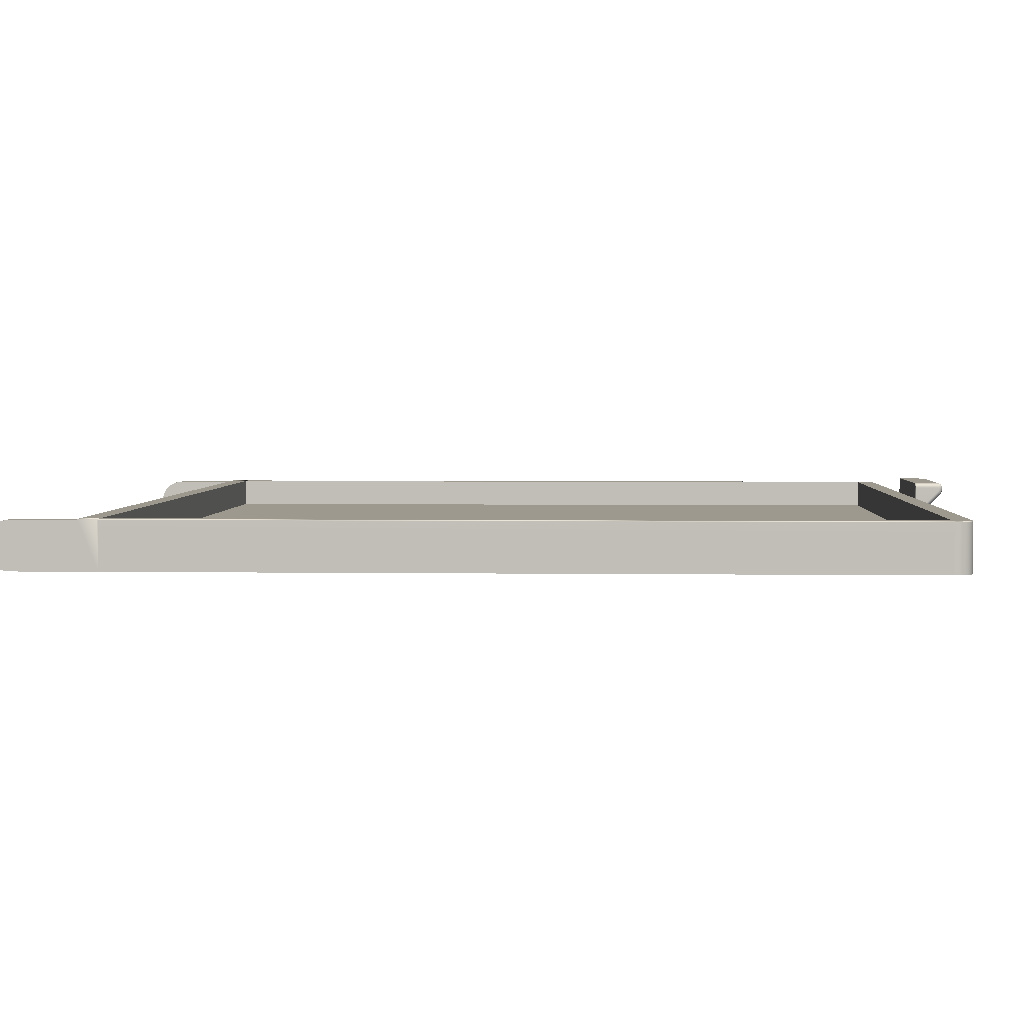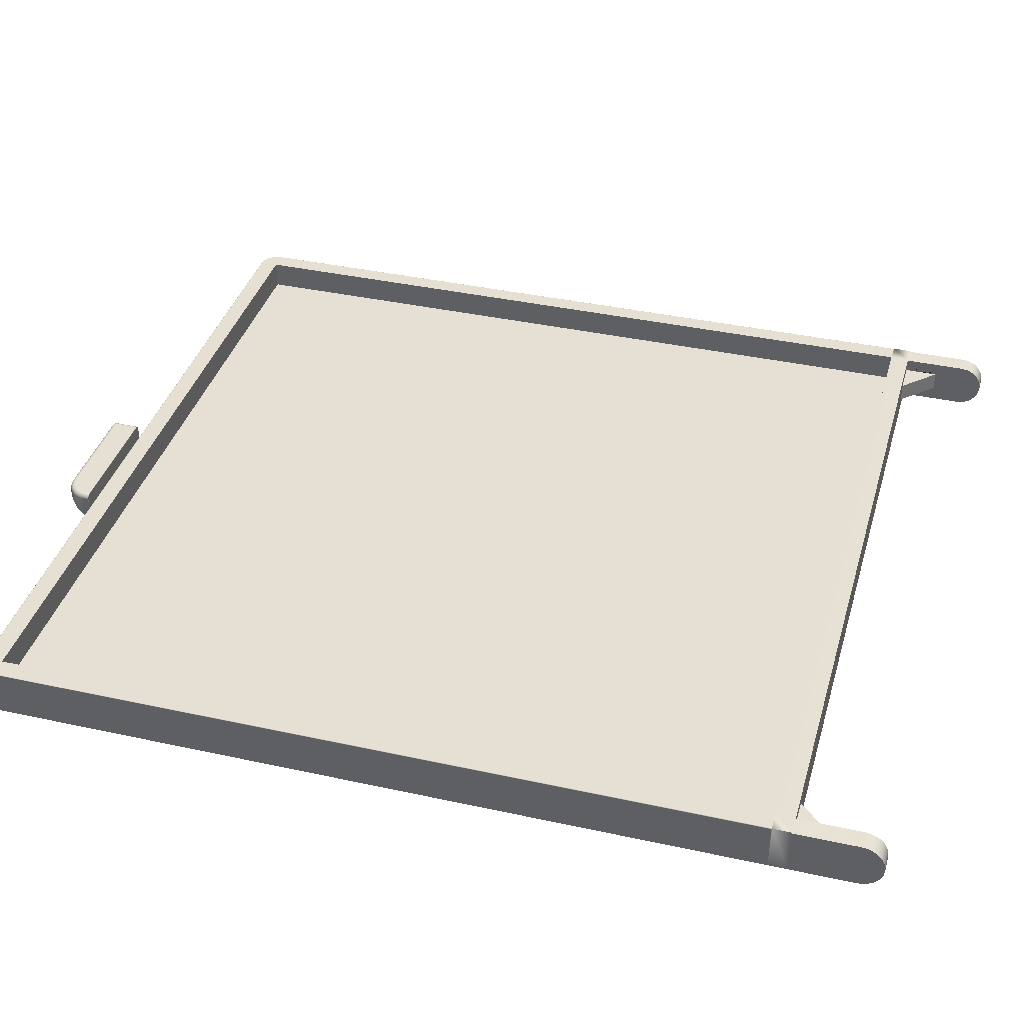
<metadata>
{"format":"obj","ext":"obj","renderer":"f3d","projection":"perspective","resolution":1024,"background":"white","views":[{"elev":3.3,"azim":-87.2,"up":"+Y"},{"elev":38.0,"azim":105.6,"up":"+Y"}]}
</metadata>
<code>
g default
v 8 -0.1 -0.5536
v 7.646 -0.1 -0.2
v 7.646 -0.1 -0.2
v 8 -0.1 -0.2
v 8 -0.45 -0.2
v 8 -0.3 -0.2
v 8 -0.3 -0.5536
v 8 0.03885 -0.2
v 8 0.03885 -0.8556
v 8 -0.2056 -1.1
v 8 -0.45 -0.8556
v 7.646 -0.3 -0.2
v 7.646 -0.3 -0.2
v 0 0.03885 -0.2
v 0 -0.45 -0.2
v 0 -0.3 -0.2
v 0.3536 -0.3 -0.2
v 0.3536 -0.1 -0.2
v 0 -0.1 -0.2
v 8.2 -0.45 -0.2
v 8.2 -0.45 -0.8556
v 8.2 0.03885 -0.2
v 8.2 0.03885 -0.8556
v 8 0.02689 -0.9311
v 8 -0.007828 -0.9993
v 8 -0.0619 -1.053
v 8 -0.13 -1.088
v 8 -0.2811 -1.088
v 8 -0.3493 -1.053
v 8 -0.4033 -0.9993
v 8 -0.438 -0.9311
v 0 -0.1 -0.5536
v 0 -0.3 -0.5536
v 0 -0.45 -0.8556
v 0 -0.2056 -1.1
v 0 0.03885 -0.8556
v 0 0.05 -0.1951
v 8 0.05 -0.1951
v 8 -0.45 -0.1951
v 0 -0.45 -0.1951
v 0.3536 -0.3 -0.2
v 0.3536 -0.1 -0.2
v 8.2 -0.2056 -1.1
v 8.2 -0.45 -0.1951
v 8.2 -0.438 -0.9311
v 8.2 0.05 -0.1951
v 8.2 0.02689 -0.9311
v 8.2 -0.007828 -0.9993
v 8.2 -0.0619 -1.053
v 8.2 -0.13 -1.088
v 8.2 -0.2811 -1.088
v 8.2 -0.3493 -1.053
v 8.2 -0.4033 -0.9993
v -0.2 0.03885 -0.2
v -0.2 0.03885 -0.8556
v -0.2 -0.45 -0.2
v -0.2 -0.45 -0.8556
v 0 -0.438 -0.9311
v 0 -0.4033 -0.9993
v 0 -0.3493 -1.053
v 0 -0.2811 -1.088
v 0 -0.13 -1.088
v 0 -0.0619 -1.053
v 0 -0.007827 -0.9993
v 0 0.02689 -0.9311
v -0.2 0.05 -0.1951
v 0 0.05 0
v 8 0.05 0
v 8 -0.45 0
v 0 -0.45 0
v -0.2 -0.45 -0.1951
v 8.2 -0.45 0
v 8.19 0.05 0
v 8.2 0.05 -0.009752
v -0.2 -0.2056 -1.1
v -0.2 0.02689 -0.9311
v -0.2 -0.438 -0.9311
v -0.2 -0.4033 -0.9993
v -0.2 -0.3493 -1.053
v -0.2 -0.2811 -1.088
v -0.2 -0.13 -1.088
v -0.2 -0.0619 -1.053
v -0.2 -0.007827 -0.9993
v -0.2 0.05 -0.009752
v -0.1902 0.05 0
v 0 -0.25 0
v 8 -0.25 0
v 8 -0.45 8
v 0 -0.45 8
v -0.2 -0.45 0
v 8.2 0.04025 0
v 8.2 -0.45 8
v 8 0.05 8
v 8.19 0.05 8
v 8.195 0.04869 0
v -0.2 0.04025 0
v -0.1951 0.04869 0
v 0 0.05 8
v -0.1902 0.05 8
v 8 -0.25 8
v 0 -0.25 8
v -0.2 -0.45 8
v 8 -0.45 8.2
v -1e-05 -0.45 8.2
v 8.199 0.04512 0
v 8.2 0.04025 8
v 8 0.05 8.19
v 8.195 0.04869 8
v -0.2 0.04025 8
v -0.1987 0.04512 0
v -0.1951 0.04869 8
v 0.000373 0.05 8.19
v 8 0.04025 8.2
v -1e-05 0.04025 8.2
v 8.199 0.04512 8
v 8.198 -0.45 8.031
v 8.198 0.04025 8.031
v 8.19 -0.45 8.062
v 8.178 -0.45 8.091
v 8.162 -0.45 8.118
v 8.141 -0.45 8.141
v 8.118 -0.45 8.162
v 8.091 -0.45 8.178
v 8.062 -0.45 8.19
v 8.031 -0.45 8.198
v 8.03 0.05 8.188
v 8.059 0.05 8.181
v 8.086 0.05 8.169
v 8.112 0.05 8.154
v 8.135 0.05 8.135
v 8.154 0.05 8.112
v 8.169 0.05 8.086
v 8.181 0.05 8.059
v 8.188 0.05 8.03
v 8.193 0.04869 8.031
v -0.1975 -0.45 8.031
v -0.1975 0.04025 8.031
v -0.1987 0.04512 8
v -0.1927 0.04869 8.031
v -0.1879 0.05 8.03
v -0.1809 0.05 8.059
v -0.1695 0.05 8.086
v -0.1539 0.05 8.112
v -0.1345 0.05 8.135
v -0.1118 0.05 8.154
v -0.08637 0.05 8.169
v -0.05879 0.05 8.181
v -0.02977 0.05 8.188
v -0.0313 -0.45 8.198
v -0.06182 -0.45 8.19
v -0.09081 -0.45 8.178
v -0.1176 -0.45 8.162
v -0.1414 -0.45 8.141
v -0.1618 -0.45 8.118
v -0.1782 -0.45 8.091
v -0.1902 -0.45 8.062
v -0.0313 0.04025 8.198
v 8.031 0.04025 8.198
v 8 0.04512 8.199
v 4.1e-05 0.04512 8.199
v 8.196 0.04512 8.031
v 8.19 0.04025 8.062
v 8.178 0.04025 8.091
v 8.162 0.04025 8.118
v 8.141 0.04025 8.141
v 8.118 0.04025 8.162
v 8.091 0.04025 8.178
v 8.062 0.04025 8.19
v 8 0.04869 8.195
v 8.031 0.04869 8.193
v 8.06 0.04869 8.186
v 8.089 0.04869 8.174
v 8.115 0.04869 8.158
v 8.138 0.04869 8.138
v 8.158 0.04869 8.115
v 8.174 0.04869 8.089
v 8.186 0.04869 8.06
v 0.000182 0.04869 8.195
v -0.1902 0.04025 8.062
v -0.1962 0.04512 8.031
v -0.1856 0.04869 8.06
v -0.1738 0.04869 8.089
v -0.1578 0.04869 8.115
v -0.138 0.04869 8.138
v -0.1147 0.04869 8.158
v -0.08859 0.04869 8.174
v -0.06031 0.04869 8.186
v -0.03054 0.04869 8.193
v -0.06182 0.04025 8.19
v -0.09081 0.04025 8.178
v -0.1176 0.04025 8.162
v -0.1414 0.04025 8.141
v -0.1618 0.04025 8.118
v -0.1782 0.04025 8.091
v -0.0311 0.04512 8.196
v 8.031 0.04512 8.196
v 8.189 0.04512 8.061
v 8.177 0.04512 8.09
v 8.161 0.04512 8.117
v 8.14 0.04512 8.14
v 8.117 0.04512 8.161
v 8.09 0.04512 8.177
v 8.061 0.04512 8.189
v -0.189 0.04512 8.061
v -0.177 0.04512 8.09
v -0.1607 0.04512 8.117
v -0.1405 0.04512 8.14
v -0.1168 0.04512 8.161
v -0.09021 0.04512 8.177
v -0.06141 0.04512 8.189
v 4.05 0.1558 8.5
v 4.05 0.1369 8.498
v 5.127 0.1558 8.5
v 5.133 0.1672 8.5
v 4.05 0.1672 8.5
v 4.035 0.155 8.497
v 5.128 0.1369 8.498
v 5.167 0.1539 8.498
v 5.132 0.1827 8.498
v 4.035 0.1672 8.498
v 4.035 0.1362 8.495
v 4.05 0.1185 8.494
v 5.178 0.1672 8.497
v 5.176 0.1827 8.494
v 4.05 0.1827 8.498
v 4.035 0.1822 8.495
v 4.021 0.1672 8.49
v 4.021 0.1521 8.489
v 5.168 0.135 8.496
v 5.129 0.1185 8.494
v 5.204 0.1488 8.491
v 5.173 0.1967 8.487
v 5.131 0.1967 8.49
v 4.021 0.181 8.489
v 4.036 0.1179 8.491
v 4.021 0.1342 8.487
v 4.05 0.1011 8.487
v 5.129 0.1011 8.487
v 5.219 0.1829 8.484
v 5.222 0.1672 8.486
v 5.214 0.1968 8.477
v 4.05 0.1967 8.49
v 4.036 0.1959 8.489
v 4.023 0.1937 8.483
v 4.012 0.1811 8.479
v 4.01 0.1672 8.479
v 4.01 0.1466 8.477
v 5.207 0.1295 8.49
v 5.169 0.1165 8.492
v 4.05 0.08508 8.476
v 5.242 0.14 8.48
v 5.209 0.2079 8.467
v 5.17 0.2078 8.476
v 4.05 0.2078 8.479
v 5.13 0.2078 8.479
v 4.023 0.117 8.483
v 4.036 0.1025 8.484
v 4.012 0.1306 8.476
v 5.129 0.08508 8.476
v 5.168 0.09897 8.484
v 5.252 0.197 8.462
v 5.258 0.183 8.468
v 5.262 0.1673 8.47
v 5.245 0.2079 8.452
v 5.129 0.2149 8.465
v 4.036 0.2057 8.479
v 4.023 0.1998 8.478
v 4.017 0.1938 8.477
v 4.005 0.1823 8.465
v 4.002 0.1672 8.465
v 4.002 0.1383 8.463
v 5.245 0.1201 8.478
v 5.207 0.1106 8.485
v 4.035 0.08719 8.474
v 5.128 0.07089 8.464
v 5.28 0.1268 8.463
v 5.237 0.2149 8.44
v 5.203 0.2149 8.454
v 5.167 0.2149 8.462
v 4.05 0.2149 8.465
v 4.035 0.2125 8.465
v 4.023 0.1073 8.479
v 4.017 0.1153 8.477
v 4.005 0.1212 8.464
v 4.021 0.09384 8.469
v 4.035 0.07364 8.462
v 5.167 0.08298 8.474
v 4.05 0.07089 8.464
v 5.164 0.06891 8.462
v 5.206 0.0929 8.478
v 5.278 0.208 8.432
v 5.286 0.1971 8.441
v 5.293 0.1831 8.446
v 5.297 0.1674 8.448
v 5.269 0.215 8.421
v 5.164 0.2173 8.447
v 5.128 0.2173 8.45
v 4.021 0.2057 8.465
v 4.012 0.1959 8.464
v 4.002 0.1827 8.45
v 4 0.1672 8.45
v 4 0.127 8.45
v 5.281 0.1065 8.462
v 5.245 0.1008 8.474
v 4.021 0.08161 8.459
v 4.05 -0.1788 8.204
v 5.35 -0.1788 8.204
v 5.35 -0.08278 8.304
v 5.198 0.06334 8.456
v 5.314 0.1091 8.441
v 5.259 0.2173 8.408
v 5.23 0.2173 8.426
v 5.198 0.2173 8.439
v 4.05 0.2173 8.45
v 4.035 0.2149 8.45
v 4.021 0.2078 8.45
v 4.01 0.1967 8.45
v 4.012 0.1052 8.466
v 4.002 0.1097 8.451
v 4.01 0.09403 8.455
v 4.021 -0.169 8.204
v 4.035 -0.1763 8.204
v 5.203 0.07699 8.468
v 5.347 -0.0576 8.33
v 4.05 -0.1786 8.203
v 5.35 -0.1786 8.203
v 5.365 -0.1763 8.204
v 5.23 0.0542 8.446
v 5.242 0.08287 8.467
v 5.297 0.215 8.397
v 5.308 0.208 8.407
v 5.317 0.1971 8.415
v 5.323 0.1832 8.42
v 5.326 0.1675 8.422
v 5.285 0.2173 8.385
v 5.35 0.2173 8.228
v 5.308 0.2173 8.359
v 5.326 0.2173 8.33
v 5.339 0.2173 8.298
v 5.347 0.2173 8.264
v 4.05 0.2173 8.206
v 5.35 0.2173 8.206
v 4.01 0.1967 8.206
v 4.002 0.1827 8.206
v 4 0.1672 8.206
v 4 -0.1268 8.206
v 5.315 0.08871 8.441
v 5.28 0.08688 8.458
v 4.01 -0.1575 8.205
v 5.365 -0.07962 8.304
v 5.339 -0.03438 8.354
v 4.035 -0.1762 8.203
v 4.05 -0.1778 8.201
v 5.35 -0.1778 8.201
v 5.365 -0.1762 8.203
v 5.259 0.04172 8.433
v 5.237 0.06718 8.458
v 5.344 0.08723 8.415
v 5.365 0.2149 8.229
v 5.34 0.215 8.337
v 5.354 0.2149 8.303
v 5.362 0.2149 8.267
v 4.05 0.2166 8.203
v 5.35 0.2166 8.203
v 4.035 0.2149 8.206
v 5.365 0.2149 8.206
v 4.021 0.2078 8.206
v 4.003 0.1824 8.203
v 4.01 0.1962 8.203
v 4.001 0.1671 8.203
v 4.002 -0.1429 8.205
v 4.011 -0.1584 8.203
v 4.022 -0.1693 8.203
v 5.363 -0.05316 8.331
v 5.326 -0.01231 8.377
v 4.036 -0.1756 8.201
v 4.051 -0.177 8.2
v 5.349 -0.177 8.2
v 5.364 -0.1756 8.201
v 5.378 -0.1693 8.203
v 5.379 -0.1691 8.204
v 5.285 0.02621 8.417
v 5.269 0.05375 8.443
v 5.276 0.069 8.452
v 5.321 0.215 8.369
v 5.333 0.208 8.377
v 5.342 0.1971 8.385
v 5.349 0.1832 8.39
v 5.352 0.1674 8.393
v 4.05 0.2145 8.201
v 5.35 0.2145 8.201
v 4.035 0.2142 8.203
v 5.365 0.2142 8.203
v 4.021 0.2071 8.203
v 4.005 0.1818 8.201
v 4.012 0.195 8.201
v 4.003 0.167 8.201
v 4.001 -0.1295 8.203
v 5.344 0.06709 8.416
v 5.312 0.06911 8.438
v 4.003 -0.1451 8.203
v 5.379 -0.07128 8.302
v 5.354 -0.02822 8.357
v 5.308 0.008047 8.398
v 4.023 -0.169 8.201
v 4.036 -0.1748 8.2
v 4.006 0.1667 8.2
v 4.051 0.2117 8.2
v 5.349 0.2117 8.2
v 5.394 0.1667 8.2
v 5.394 -0.132 8.2
v 4.006 -0.132 8.2
v 5.364 -0.1748 8.2
v 5.377 -0.169 8.201
v 5.297 0.03705 8.426
v 5.372 0.1674 8.359
v 5.379 0.2078 8.206
v 5.379 0.2078 8.232
v 5.353 0.208 8.345
v 5.367 0.2079 8.309
v 5.376 0.2079 8.271
v 4.036 0.2122 8.201
v 5.364 0.2122 8.201
v 5.379 0.2072 8.203
v 4.022 0.2055 8.201
v 4.008 0.1809 8.2
v 4.014 0.1933 8.2
v 5.369 0.06199 8.386
v 4.005 -0.1463 8.201
v 4.013 -0.1588 8.201
v 5.376 -0.04369 8.331
v 5.34 -0.004474 8.382
v 4.024 -0.1685 8.2
v 4.014 -0.1586 8.2
v 4.008 -0.1462 8.2
v 4.003 -0.1315 8.201
v 4.024 0.2032 8.2
v 4.036 0.2095 8.2
v 5.364 0.2095 8.2
v 5.376 0.2032 8.2
v 5.386 0.1933 8.2
v 5.392 0.1809 8.2
v 5.397 -0.1314 8.201
v 5.392 -0.1462 8.2
v 5.386 -0.1586 8.2
v 5.376 -0.1685 8.2
v 5.387 -0.1588 8.201
v 5.389 -0.1584 8.203
v 5.39 -0.1576 8.205
v 5.321 0.01747 8.405
v 5.306 0.05156 8.433
v 5.363 0.1971 8.351
v 5.37 0.1831 8.356
v 5.378 0.2055 8.201
v 5.39 0.1967 8.206
v 5.39 0.1962 8.203
v 5.367 0.04236 8.388
v 5.34 0.04789 8.414
v 5.39 -0.05855 8.299
v 5.367 -0.01728 8.359
v 5.388 0.195 8.201
v 5.395 0.1818 8.201
v 5.397 0.167 8.201
v 5.395 -0.1463 8.201
v 5.332 0.03099 8.411
v 5.387 0.1673 8.322
v 5.39 0.1967 8.235
v 5.378 0.197 8.314
v 5.387 0.1968 8.275
v 5.398 0.1827 8.206
v 5.397 0.1825 8.203
v 5.386 0.03424 8.355
v 5.387 -0.03001 8.33
v 5.352 0.007838 8.386
v 5.399 0.1671 8.203
v 5.397 -0.145 8.203
v 5.399 -0.1293 8.203
v 5.397 -0.1427 8.205
v 5.385 0.183 8.319
v 5.4 0.1672 8.206
v 5.384 0.01529 8.358
v 5.362 0.02383 8.388
v 5.398 -0.04266 8.296
v 5.378 -0.002375 8.359
v 5.397 0.1673 8.283
v 5.398 0.1827 8.238
v 5.394 0.1829 8.279
v 5.4 -0.1262 8.206
v 5.397 0.00482 8.323
v 5.394 -0.01333 8.327
v 5.4 0.1672 8.242
v 5.4 -0.02513 8.292
g pCube22
f 1 2 3 4
f 5 6 7 1 4 8 9 10 11
f 7 12 2 1
f 3 2 12 13
f 14 8 4 3 13 6 5 15 16 17 18 19
f 20 5 11 21
f 13 12 7 6
f 8 22 23 9
f 24 25 26 27 10 9
f 28 29 30 31 11 10
f 14 19 32 33 16 15 34 35 36
f 37 38 8 14
f 39 40 15 5
f 33 41 17 16
f 17 41 42 18
f 18 42 32 19
f 22 20 21 43 23
f 44 39 5 20
f 11 31 45 21
f 38 46 22 8
f 24 9 23 47
f 25 24 47 48
f 26 25 48 49
f 27 26 49 50
f 10 27 50 43
f 28 10 43 51
f 29 28 51 52
f 30 29 52 53
f 31 30 53 45
f 54 14 36 55
f 41 33 32 42
f 15 56 57 34
f 58 59 60 61 35 34
f 62 63 64 65 36 35
f 66 37 14 54
f 67 68 38 37
f 69 70 40 39
f 40 71 56 15
f 46 44 20 22
f 45 53 52 51 43 21
f 43 50 49 48 47 23
f 72 69 39 44
f 68 73 74 46 38
f 56 54 55 75 57
f 36 65 76 55
f 58 34 57 77
f 59 58 77 78
f 60 59 78 79
f 61 60 79 80
f 35 61 80 75
f 62 35 75 81
f 63 62 81 82
f 64 63 82 83
f 65 64 83 76
f 71 66 54 56
f 84 85 67 37 66
f 68 67 86 87
f 70 69 88 89
f 70 90 71 40
f 74 91 72 44 46
f 88 69 72 92
f 68 93 94 73
f 74 73 95
f 76 83 82 81 75 55
f 75 80 79 78 77 57
f 90 96 84 66 71
f 84 97 85
f 98 67 85 99
f 93 68 87 100
f 67 98 101 86
f 101 100 87 86
f 70 89 102 90
f 89 88 103 104
f 74 105 91
f 92 72 91 106
f 88 92 103
f 94 93 107
f 94 108 95 73
f 74 95 105
f 90 102 109 96
f 84 96 110
f 84 110 97
f 111 99 85 97
f 112 98 99
f 98 93 100 101
f 89 104 102
f 104 103 113 114
f 115 106 91 105
f 116 92 106 117
f 116 118 119 120 121 122 123 124 125 103 92
f 107 126 127 128 129 130 131 132 133 134 94
f 93 98 112 107
f 134 135 108 94
f 108 115 105 95
f 102 136 137 109
f 109 138 110 96
f 138 111 97 110
f 99 111 139 140
f 99 140 141 142 143 144 145 146 147 148 112
f 149 150 151 152 153 154 155 156 136 102 104
f 149 104 114 157
f 103 125 158 113
f 113 159 160 114
f 161 117 106 115
f 118 116 117 162
f 119 118 162 163
f 120 119 163 164
f 121 120 164 165
f 122 121 165 166
f 123 122 166 167
f 124 123 167 168
f 125 124 168 158
f 107 169 170 126
f 126 170 171 127
f 127 171 172 128
f 128 172 173 129
f 129 173 174 130
f 130 174 175 131
f 131 175 176 132
f 132 176 177 133
f 133 177 135 134
f 169 107 112 178
f 135 161 115 108
f 136 156 179 137
f 138 109 137 180
f 111 138 180 139
f 140 139 181 141
f 141 181 182 142
f 142 182 183 143
f 143 183 184 144
f 144 184 185 145
f 145 185 186 146
f 187 147 146 186
f 188 148 147 187
f 178 112 148 188
f 150 149 157 189
f 151 150 189 190
f 152 151 190 191
f 153 152 191 192
f 154 153 192 193
f 155 154 193 194
f 156 155 194 179
f 114 160 195 157
f 159 113 158 196
f 159 169 178 160
f 197 162 117 161
f 198 163 162 197
f 199 164 163 198
f 200 165 164 199
f 201 166 165 200
f 202 167 166 201
f 203 168 167 202
f 196 158 168 203
f 169 159 196 170
f 170 196 203 171
f 171 203 202 172
f 172 202 201 173
f 173 201 200 174
f 174 200 199 175
f 175 199 198 176
f 176 198 197 177
f 177 197 161 135
f 180 137 179 204
f 139 180 204 181
f 181 204 205 182
f 182 205 206 183
f 183 206 207 184
f 184 207 208 185
f 185 208 209 186
f 210 187 186 209
f 195 188 187 210
f 160 178 188 195
f 157 195 210 189
f 189 210 209 190
f 208 191 190 209
f 207 192 191 208
f 206 193 192 207
f 205 194 193 206
f 204 179 194 205
f 213 211 212 217
f 214 215 211 213
f 212 211 216 221
f 214 213 218 223
f 215 214 219 225
f 211 215 220 216
f 218 213 217 229
f 217 212 222 230
f 224 219 214 223
f 226 220 215 225
f 216 220 227 228
f 222 212 221 235
f 221 216 228 236
f 223 218 231 240
f 219 224 232 233
f 225 219 233 242
f 220 226 234 227
f 231 218 229 248
f 229 217 230 249
f 222 237 238 230
f 239 224 223 240
f 241 232 224 239
f 243 226 225 242
f 244 234 226 243
f 227 234 245 246
f 228 227 246 247
f 235 221 236 256
f 237 222 235 257
f 236 228 247 258
f 238 237 250 259
f 249 230 238 260
f 240 231 251 263
f 232 241 252 253
f 233 232 253 255
f 254 242 233 255
f 245 234 244 268
f 251 231 248 272
f 248 229 249 273
f 250 237 257 274
f 261 241 239 262
f 262 239 240 263
f 264 252 241 261
f 254 255 265 280
f 242 254 266 243
f 267 244 243 266
f 246 245 269 270
f 247 246 270 271
f 257 235 256 282
f 256 236 258 283
f 258 247 271 284
f 260 238 259 287
f 275 259 250 288
f 273 249 260 290
f 263 251 276 294
f 252 264 277 278
f 253 252 278 279
f 255 253 279 265
f 281 266 254 280
f 267 268 244
f 269 245 268 299
f 276 251 272 303
f 272 248 273 304
f 285 274 257 282
f 250 274 286 288
f 259 275 289 287
f 291 264 261 292
f 292 261 262 293
f 293 262 263 294
f 295 277 264 291
f 265 279 296 297
f 280 265 297 314
f 266 281 298 267
f 268 267 298 299
f 270 269 300 301
f 271 270 301 302
f 283 282 256
f 283 258 284 318
f 284 271 302 319
f 274 285 305 286
f 290 260 287 323
f 275 288 306 307 308
f 304 273 290 329
f 294 276 310 334
f 277 295 311 312
f 278 277 312 313
f 279 278 313 296
f 315 281 280 314
f 316 298 281 315
f 299 317 300 269
f 282 283 318 285
f 310 276 303 347
f 303 272 304 348
f 320 305 285 318
f 286 305 321 322
f 288 286 322 306
f 323 287 289 309
f 275 308 324 351 375 404 382 356 328 309 289
f 306 325 326 307
f 308 307 327 350
f 330 295 291 331
f 331 291 292 332
f 332 292 293 333
f 333 293 294 334
f 335 311 295 330
f 336 297 296 313 312 311 335 337 338 339 340
f 341 314 297 336 342
f 299 298 316 317
f 300 317 343 344
f 301 300 344 345
f 346 302 301 345
f 318 284 319 320
f 319 302 346 371
f 305 320 349 321
f 329 290 323 357
f 324 308 350 374
f 306 322 352 325
f 325 353 354 326
f 307 326 355 327
f 309 328 357 323
f 348 304 329 384
f 334 310 358 389
f 359 336 340 362
f 337 335 330 385
f 360 338 337 385
f 361 339 338 360
f 362 340 339 361
f 363 341 342 364
f 315 314 341 365
f 366 342 336 359
f 316 315 365 367
f 317 316 367 343
f 368 344 343 369
f 370 345 344 368
f 346 345 370 398
f 358 310 347 399
f 347 303 348 400
f 371 349 320 319
f 321 349 372 373
f 322 321 373 352
f 351 324 374 403
f 325 352 376 353
f 353 377 378 354
f 326 354 379 355
f 327 355 380 381
f 350 327 381 402
f 328 356 383 357
f 385 330 331 386
f 386 331 332 387
f 387 332 333 388
f 388 333 334 389
f 390 363 364 391
f 341 363 392 365
f 364 342 366 393
f 394 367 365 392
f 369 343 367 394
f 395 368 369 396
f 397 370 368 395
f 371 346 398 401
f 349 371 401 372
f 384 329 357 383
f 374 350 402 431
f 375 351 403 432
f 352 373 405 376
f 353 376 406 377
f 407 408 409 410 411 378 377 412
f 354 378 413 379
f 355 379 414 380
f 356 382 415 383
f 400 348 384 451
f 416 389 358 428
f 417 366 359 418
f 418 359 362 421
f 419 360 385 386
f 420 361 360 419
f 421 362 361 420
f 408 390 391 409
f 363 390 422 392
f 391 364 393 423
f 417 424 393 366
f 425 394 392 422
f 396 369 394 425
f 426 395 396 427
f 407 397 395 426
f 398 370 397 436
f 428 358 399 457
f 399 347 400 458
f 372 401 429 430
f 373 372 430 405
f 403 374 431 460
f 404 375 432 450
f 376 405 433 406
f 406 433 434 435 412 377
f 407 412 436 397
f 407 426 427 437 438 408
f 439 440 441 442 410 409
f 443 411 410 463
f 444 445 446 413 378 411
f 379 413 446 414
f 380 414 447 448
f 381 380 448 449
f 402 381 449 459
f 382 404 450 415
f 383 415 451 384
f 386 387 452 419
f 387 388 453 452
f 388 389 416 453
f 390 408 438 422
f 409 391 423 439
f 424 454 423 393
f 455 456 424 417
f 437 425 422 438
f 427 396 425 437
f 401 398 436 429
f 431 402 459 473
f 432 403 460 474
f 405 430 434 433
f 435 434 430 429
f 436 412 435 429
f 454 440 439 423
f 461 441 440 454
f 462 442 441 461
f 463 410 442 462
f 411 443 464 444
f 447 445 444 464
f 414 446 445 447
f 415 450 465 451
f 458 400 451 465
f 466 416 428 472
f 455 417 418 467
f 467 418 421 469
f 468 420 419 452
f 469 421 420 468
f 456 461 454 424
f 470 471 456 455
f 472 428 457 481
f 457 399 458 482
f 460 431 473 484
f 450 432 474 465
f 471 462 461 456
f 475 463 462 471
f 476 464 443 477
f 477 443 463 475
f 448 447 464 476
f 449 448 476 478
f 459 449 478 483
f 452 453 479 468
f 453 416 466 479
f 470 455 467 486
f 480 475 471 470
f 473 459 483 490
f 474 460 484 482
f 465 474 482 458
f 479 466 485 487
f 485 466 472 489
f 486 467 469 487
f 487 469 468 479
f 480 470 486 491
f 475 480 488 477
f 489 472 481 490
f 481 457 482 484
f 484 473 490 481
f 478 476 477 488
f 483 478 488 492
f 491 492 488 480
f 490 483 492 489
f 487 485 491 486
f 491 485 489 492

</code>
